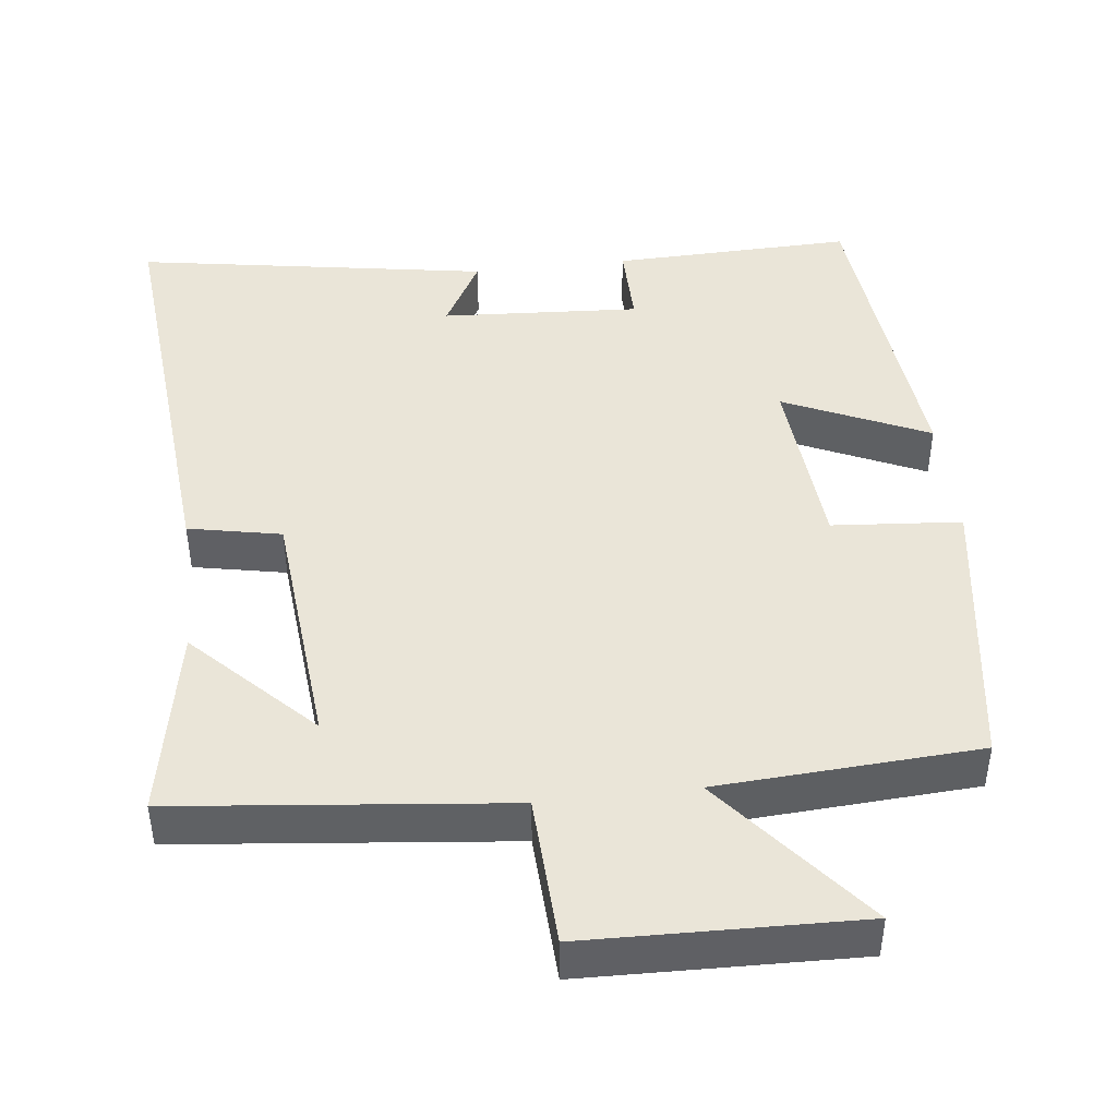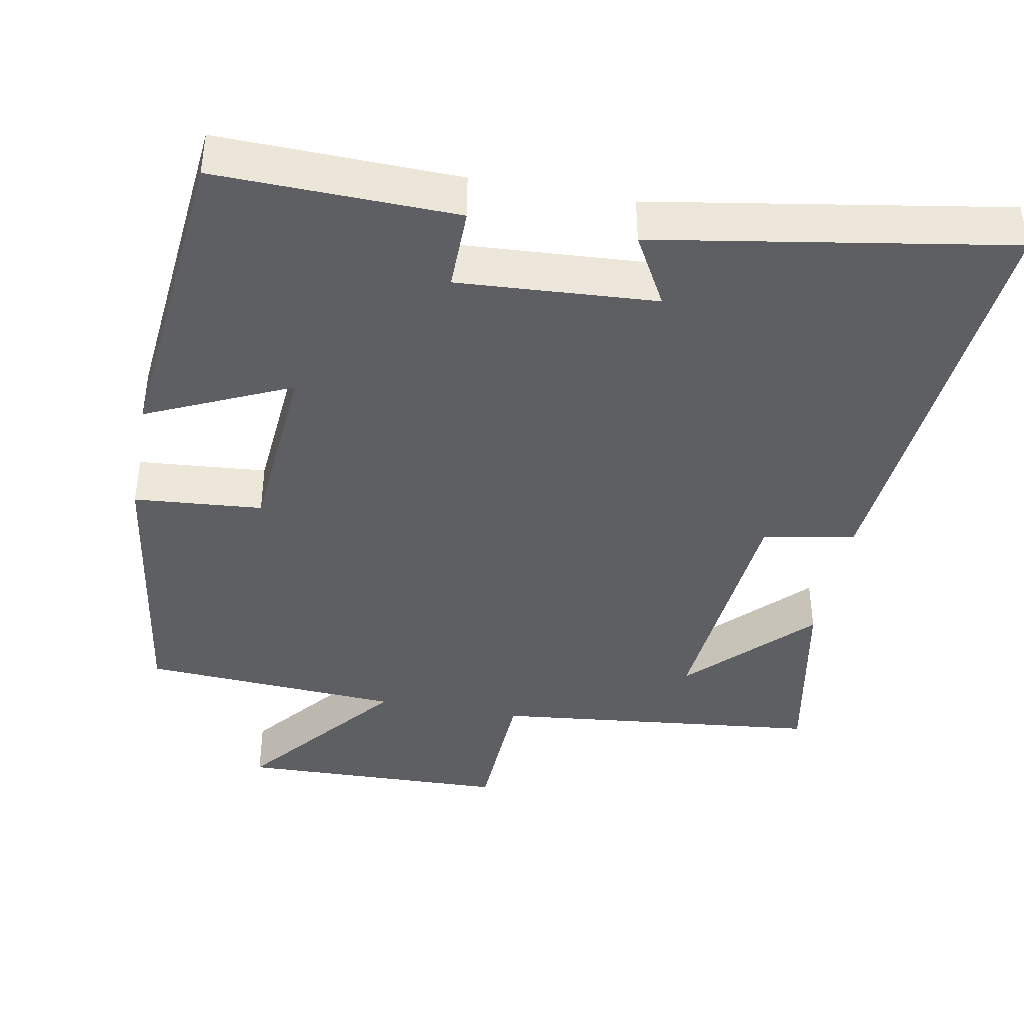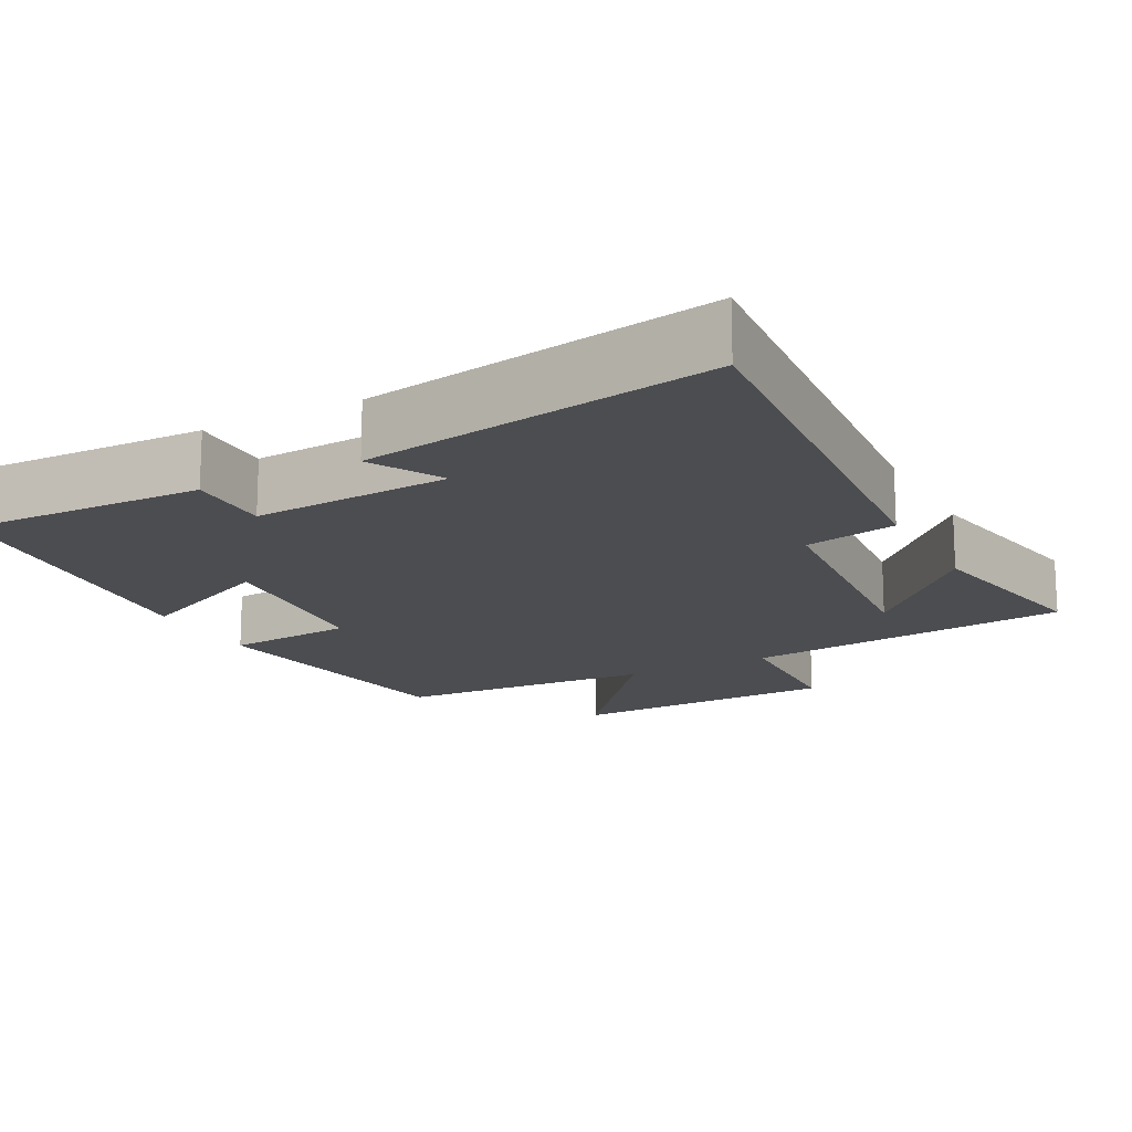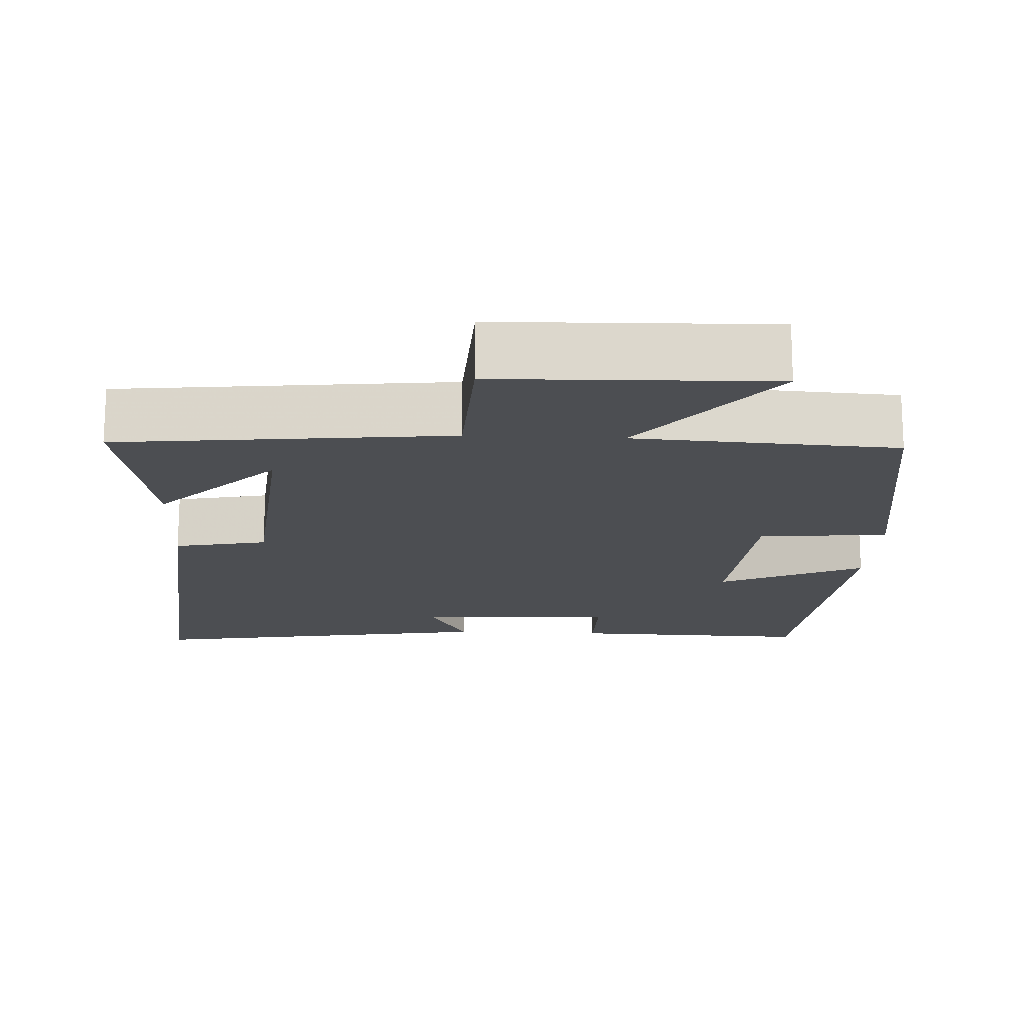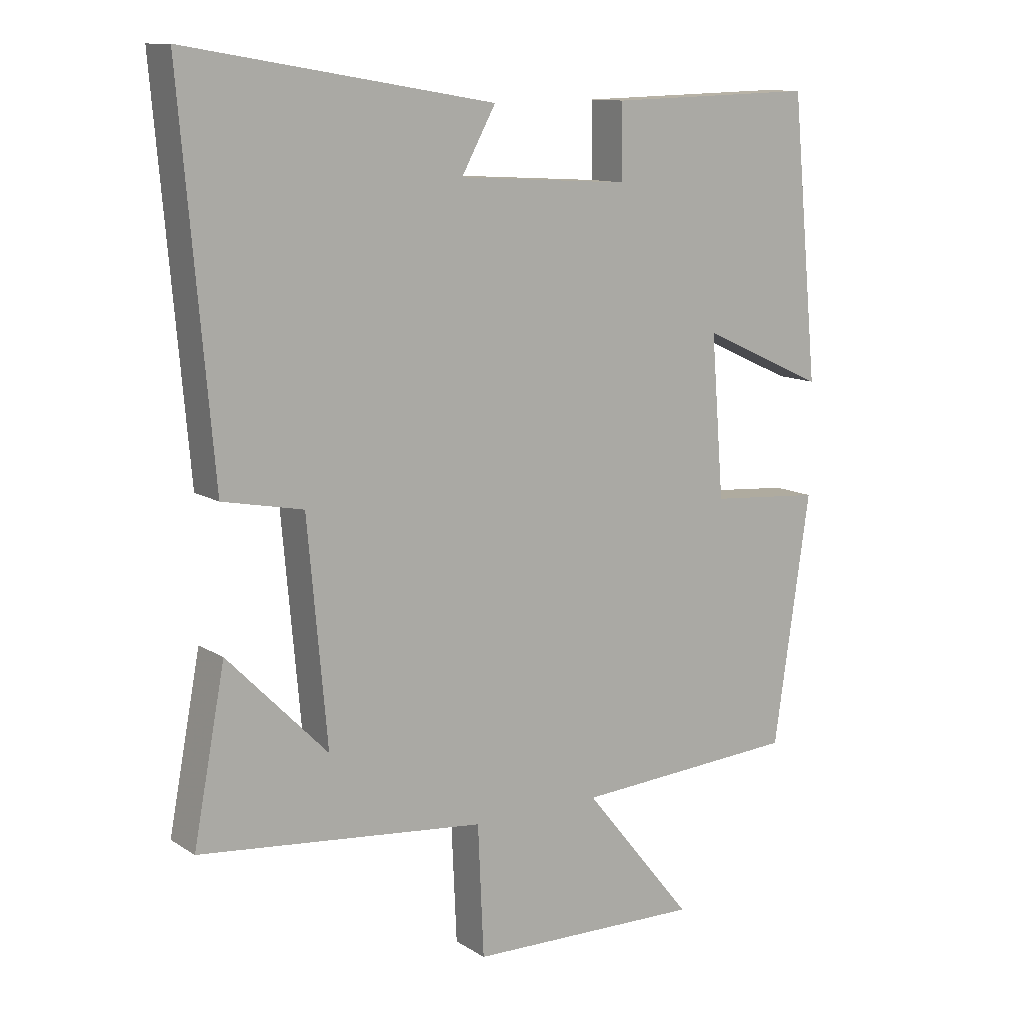
<metadata>
{"format":"obj","ext":"obj","renderer":"f3d","projection":"perspective","resolution":1024,"background":"white","views":[{"elev":44.5,"azim":173.3,"up":"+Y"},{"elev":-41.0,"azim":-10.5,"up":"+Y"},{"elev":-16.2,"azim":28.0,"up":"+Y"},{"elev":-16.9,"azim":177.2,"up":"+Y"},{"elev":11.7,"azim":145.3,"up":"+Z"}]}
</metadata>
<code>
v 0.549 0.07 -0.453
v 0.107 0.07 -0.5
v 0.098 0.07 -0.701
v -0.266 0.07 -0.711
v -0.095 0.07 -0.5
v -0.444 0.07 -0.479
v -0.5 0.07 -0.096
v -0.327 0.07 -0.082
v -0.307 0.07 0.166
v -0.5 0.07 0.078
v -0.458 0.07 0.509
v -0.136 0.07 0.5
v -0.137 0.07 0.388
v 0.129 0.07 0.404
v 0.076 0.07 0.5
v 0.549 0.07 0.578
v 0.5 0.07 0.009
v 0.376 0.07 -0.016
v 0.346 0.07 -0.352
v 0.5 0.07 -0.195
v 0.549 0 -0.453
v 0.107 0 -0.5
v 0.098 0 -0.701
v -0.266 0 -0.711
v -0.095 0 -0.5
v -0.444 0 -0.479
v -0.5 0 -0.096
v -0.327 0 -0.082
v -0.307 0 0.166
v -0.5 0 0.078
v -0.458 0 0.509
v -0.136 0 0.5
v -0.137 0 0.388
v 0.129 0 0.404
v 0.076 0 0.5
v 0.549 0 0.578
v 0.5 0 0.009
v 0.376 0 -0.016
v 0.346 0 -0.352
v 0.5 0 -0.195
f 19 20 1
f 15 16 17 18
f 14 15 18
f 13 14 18 19
f 10 11 12 13
f 9 10 13
f 8 9 13 19
f 5 6 7 8
f 5 8 19 1
f 2 3 4 5
f 1 2 5
f 21 40 39
f 38 37 36 35
f 38 35 34
f 39 38 34 33
f 33 32 31 30
f 33 30 29
f 39 33 29 28
f 28 27 26 25
f 21 39 28 25
f 25 24 23 22
f 25 22 21
f 1 21 22 2
f 2 22 23 3
f 3 23 24 4
f 4 24 25 5
f 5 25 26 6
f 6 26 27 7
f 7 27 28 8
f 8 28 29 9
f 9 29 30 10
f 10 30 31 11
f 11 31 32 12
f 12 32 33 13
f 13 33 34 14
f 14 34 35 15
f 15 35 36 16
f 16 36 37 17
f 17 37 38 18
f 18 38 39 19
f 19 39 40 20
f 20 40 21 1

</code>
